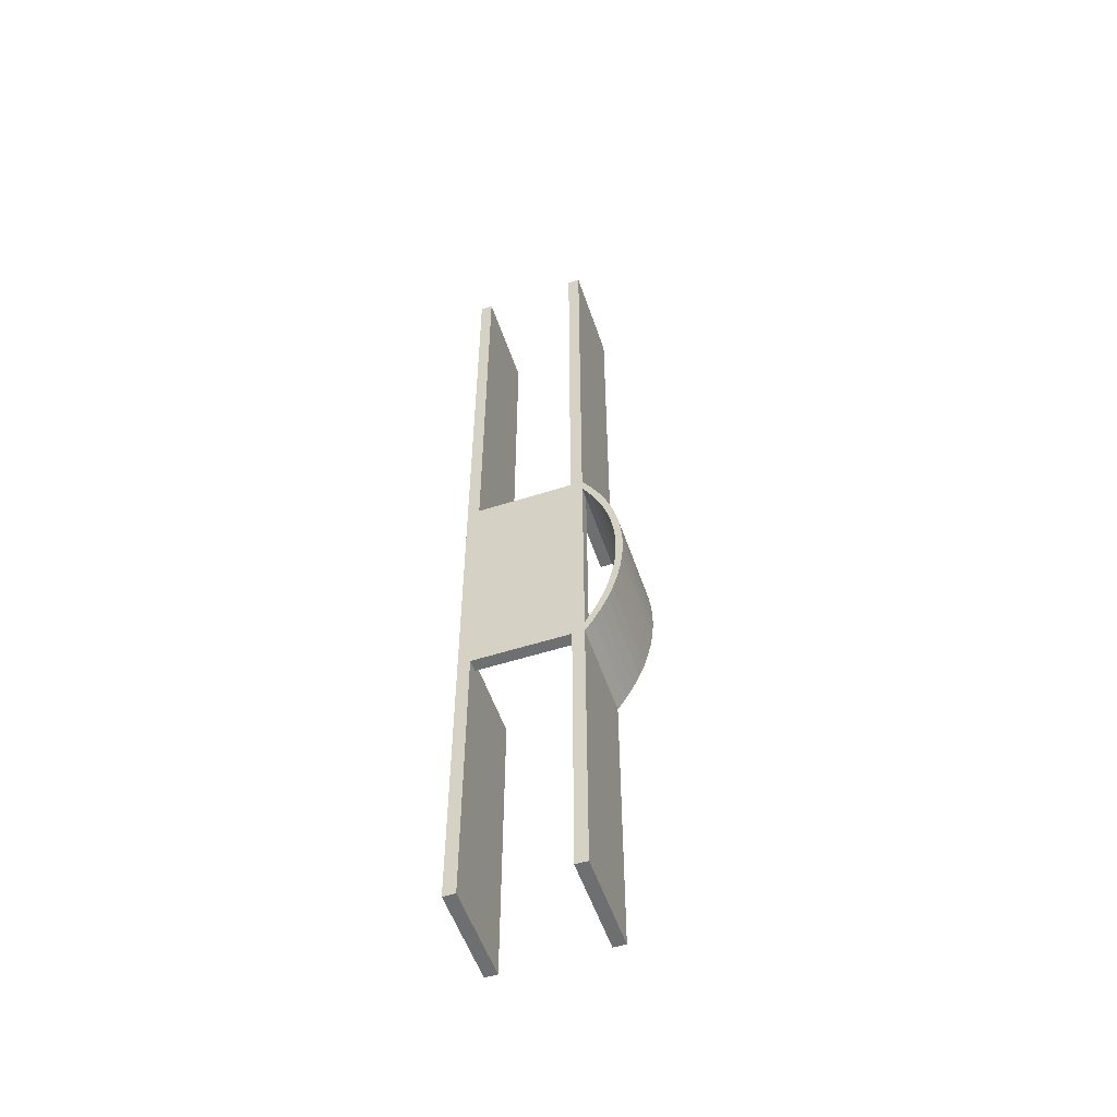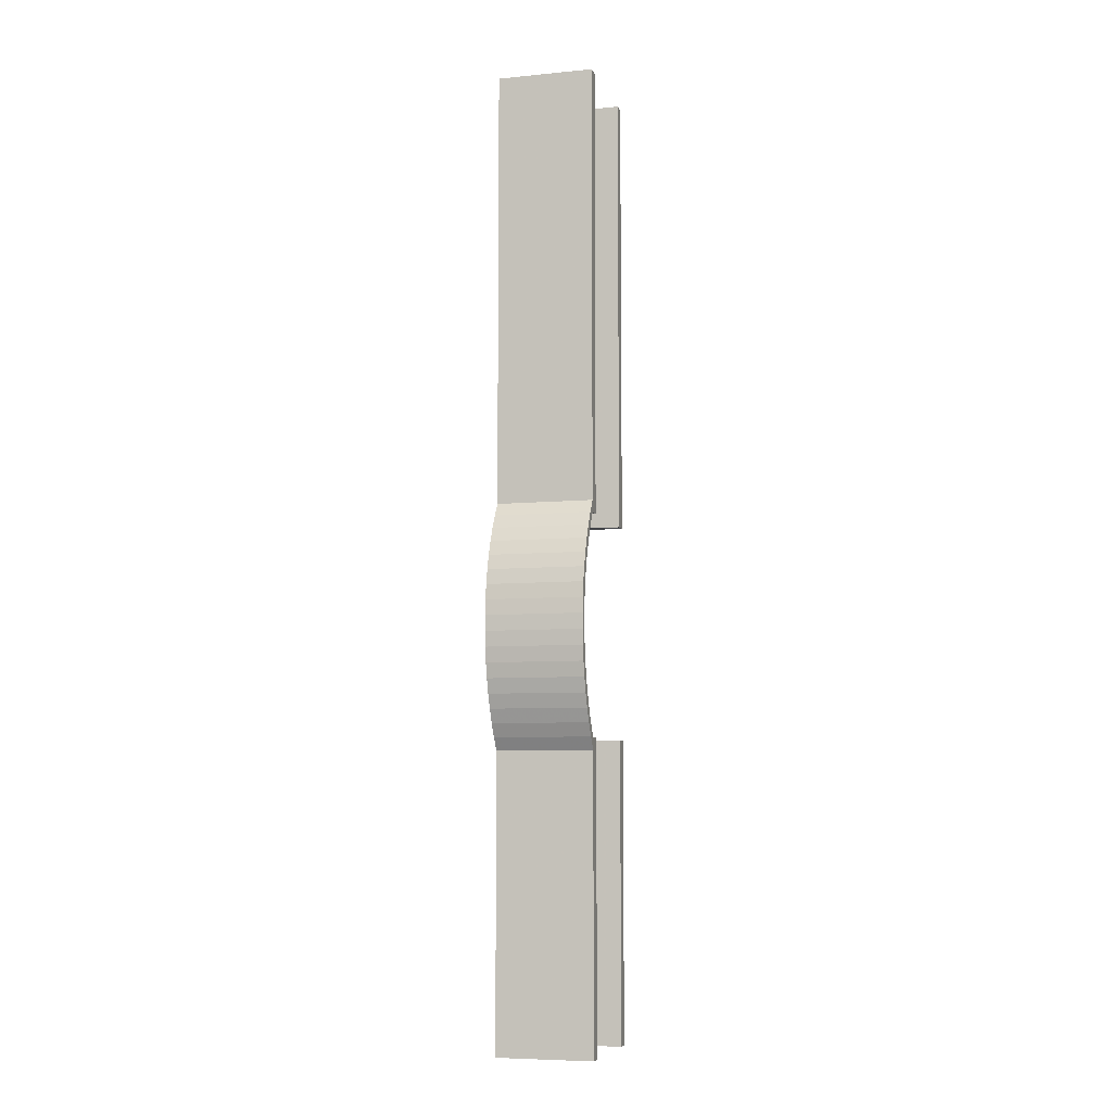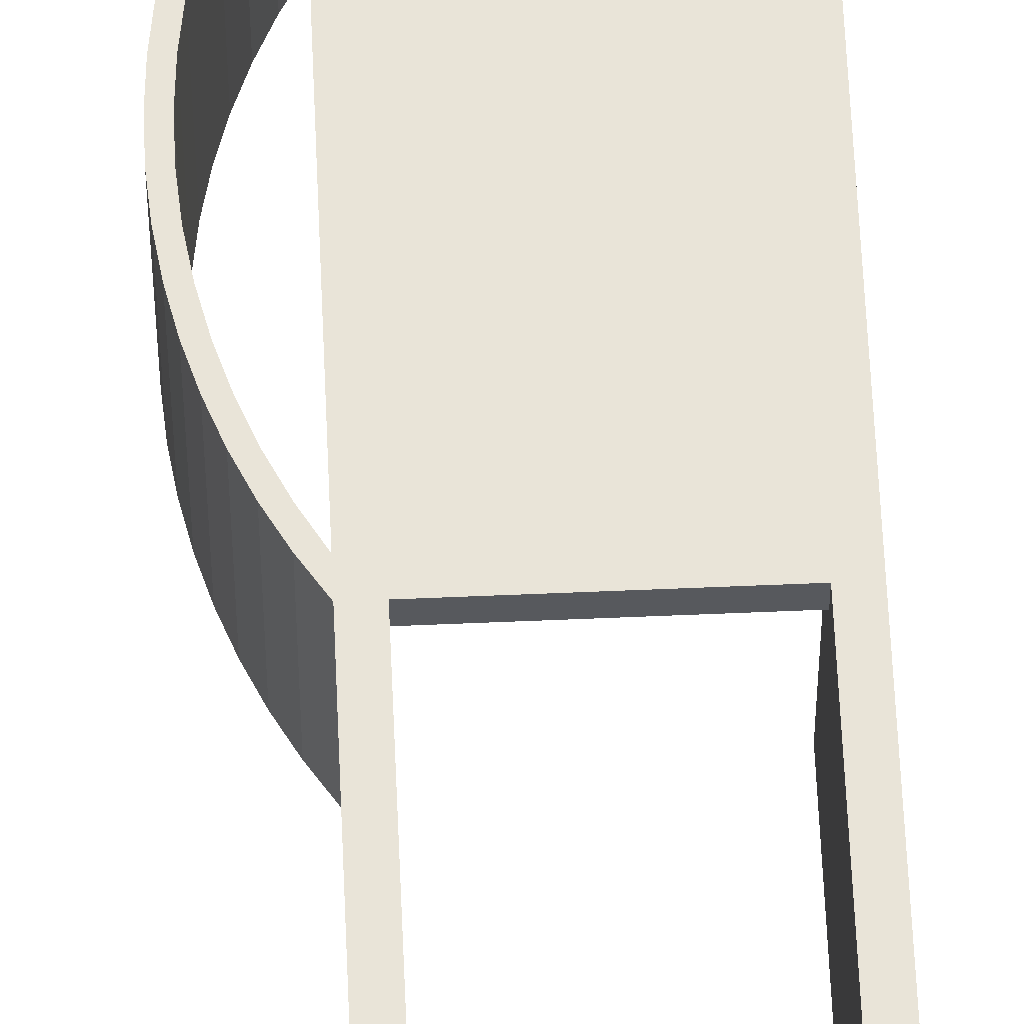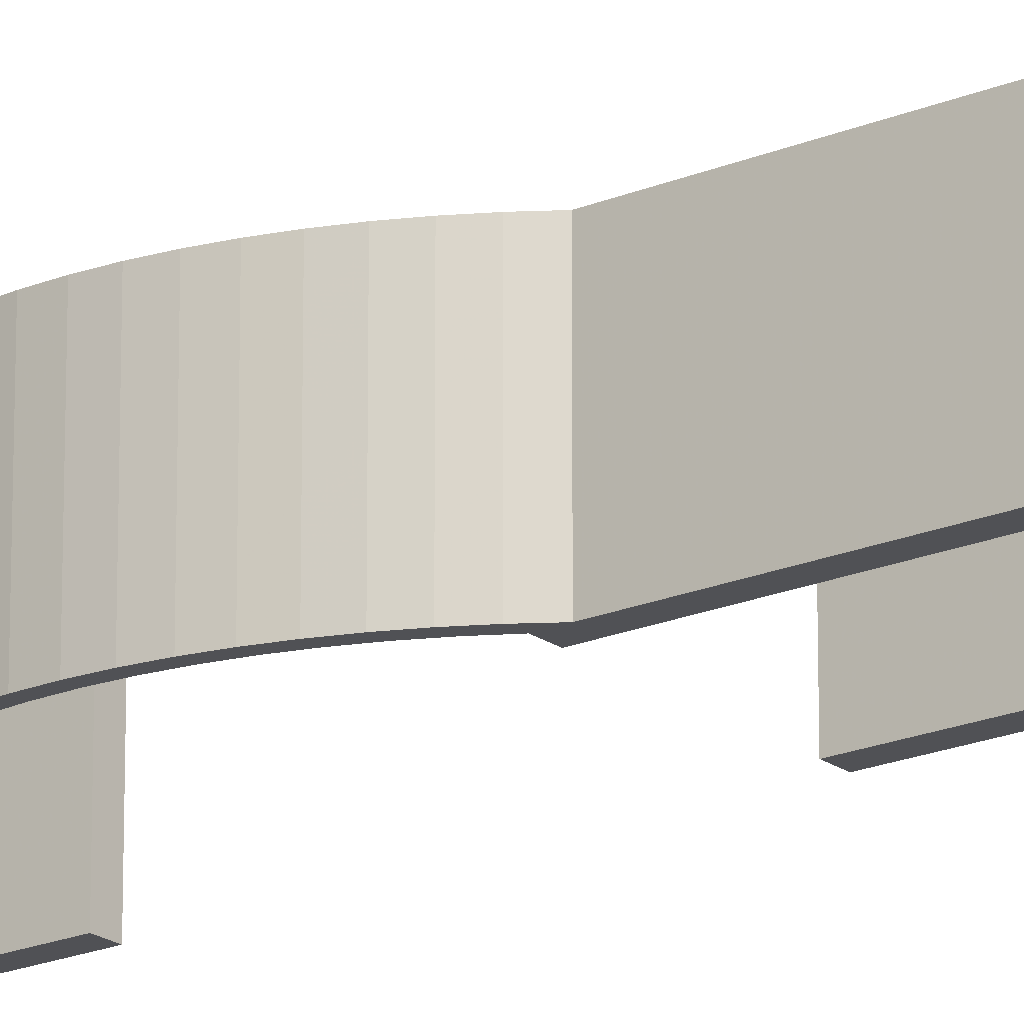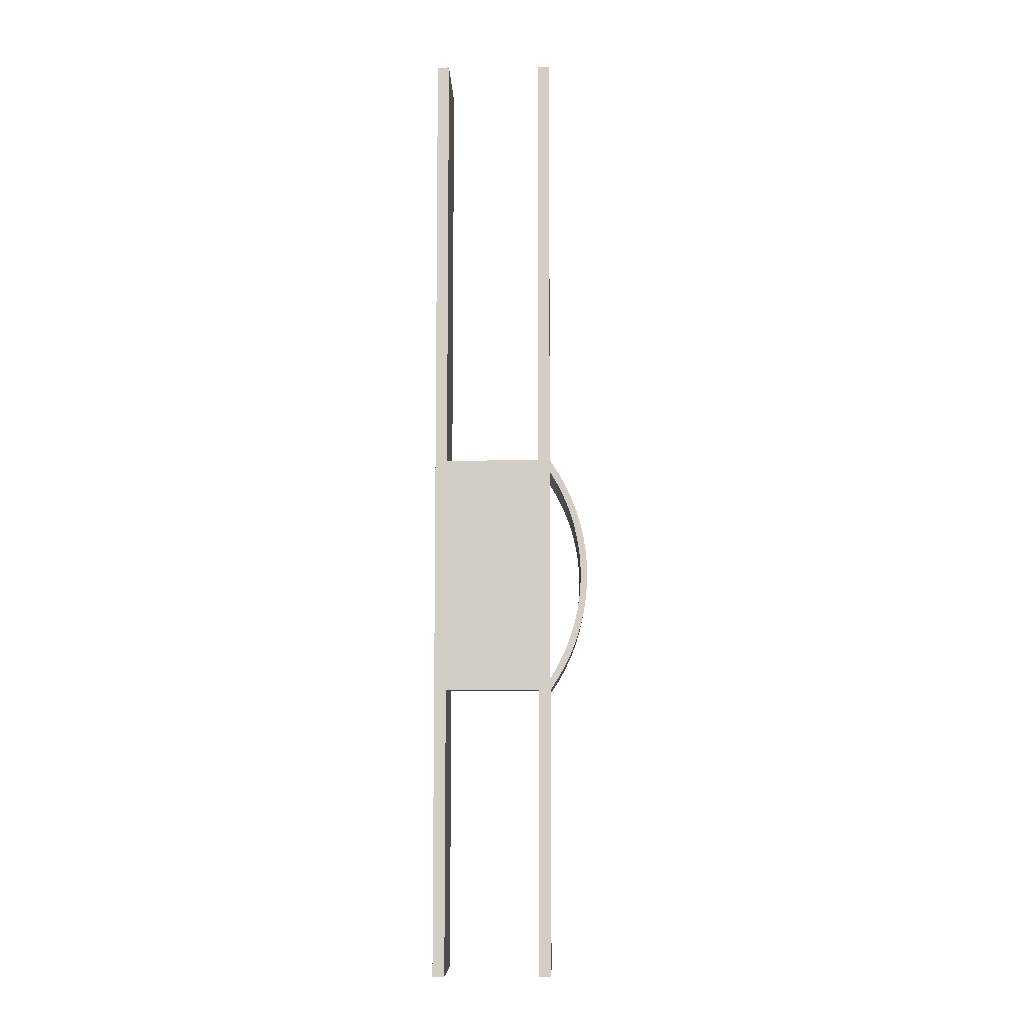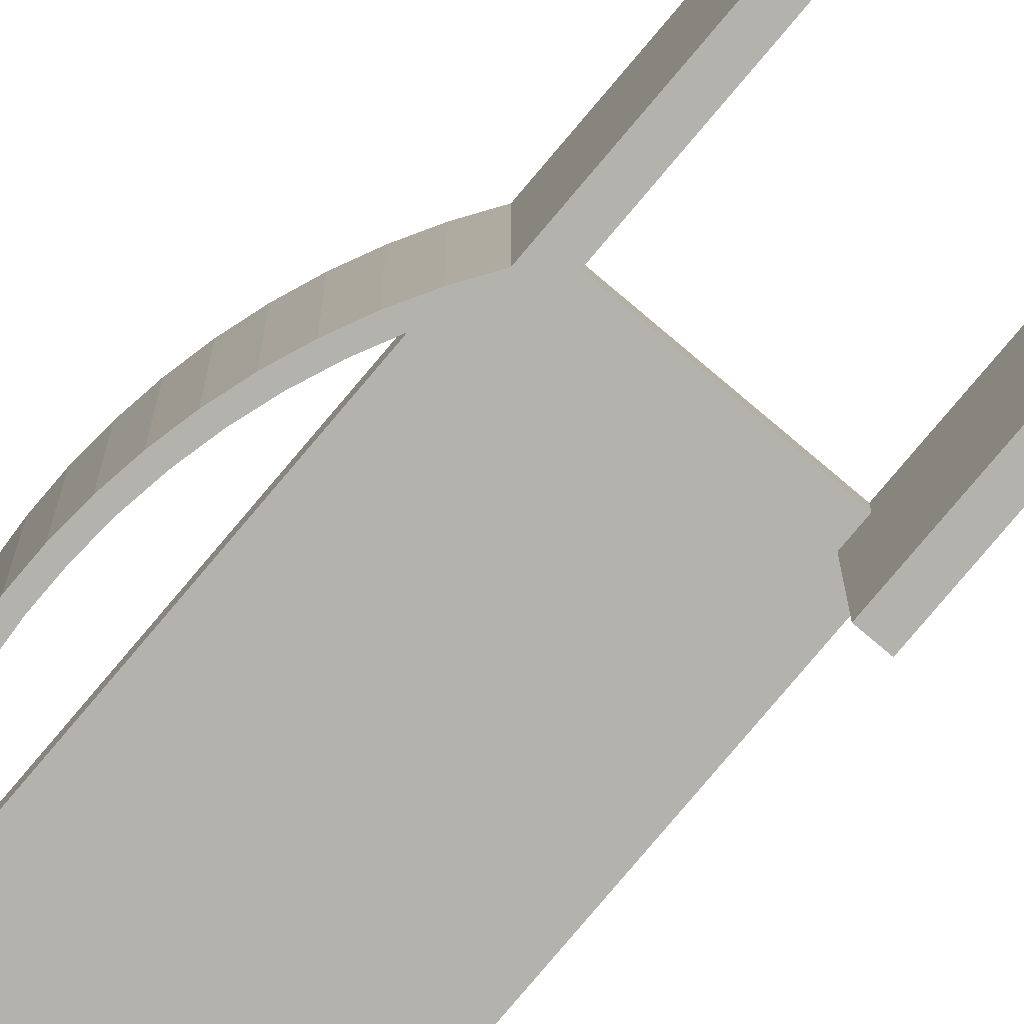
<metadata>
{"format":"obj","ext":"obj","renderer":"f3d","projection":"perspective","resolution":1024,"background":"white","views":[{"elev":-54.6,"azim":-161.3,"up":"+Z"},{"elev":-7.1,"azim":-74.4,"up":"+Z"},{"elev":60.3,"azim":-2.5,"up":"+Y"},{"elev":-20.2,"azim":-52.4,"up":"+Y"},{"elev":-7.9,"azim":-178.6,"up":"+Z"},{"elev":-79.6,"azim":-40.2,"up":"+Y"}]}
</metadata>
<code>
g メッシュ ボディ1
v 0.5 3.5 21.5
v 0.5 3.5 22
v 0.5 4 22
v 0.5 4 40
v 0.5 0 40
v 0.5 0 21.5
v -0 0 21.5
v -0.3222 0 20.95
v -0.6019 0 20.39
v -0.8375 0 19.8
v -1.028 0 19.19
v -1.171 0 18.58
v -1.267 0 17.95
v -1.316 0 17.32
v -1.316 0 16.68
v -1.267 0 16.05
v -1.171 0 15.42
v -1.028 0 14.81
v -0.8375 0 14.2
v -0.6019 0 13.61
v -0.3222 0 13.05
v -0 0 12.5
v 0 3.5 12.5
v -0 4 12.5
v -0.3222 4 13.05
v -0.6019 4 13.61
v -0.8375 4 14.2
v -1.028 4 14.81
v -1.171 4 15.42
v -1.267 4 16.05
v -1.316 4 16.68
v -1.316 4 17.32
v -1.267 4 17.95
v -1.171 4 18.58
v -1.028 4 19.19
v -0.8375 4 19.8
v -0.6019 4 20.39
v -0.3222 4 20.95
v -0 4 21.5
v 0 3.5 21.5
v -0 0 40
v -0 4 40
v -0 0 22
v 0 4 22
v 0 0 12
v -0.3459 0 12.52
v -0.6527 0 13.07
v -0.9188 0 13.64
v -1.143 0 14.23
v -1.323 0 14.83
v -1.46 0 15.44
v -1.551 0 16.06
v -1.597 0 16.69
v -1.597 0 17.31
v -1.551 0 17.94
v -1.46 0 18.56
v -1.323 0 19.17
v -1.143 0 19.77
v -0.9188 0 20.36
v -0.6527 0 20.93
v -0.3459 0 21.48
v -0.3459 4 21.48
v -0.6527 4 20.93
v -0.9188 4 20.36
v -1.143 4 19.77
v -1.323 4 19.17
v -1.46 4 18.56
v -1.551 4 17.94
v -1.597 4 17.31
v -1.597 4 16.69
v -1.551 4 16.06
v -1.46 4 15.44
v -1.323 4 14.83
v -1.143 4 14.23
v -0.9188 4 13.64
v -0.6527 4 13.07
v -0.3459 4 12.52
v 0 4 12
v 0 0 0
v 0 4 0
v 0.5 0 0
v 0.5 4 0
v 0.5 3.5 12
v 0.5 3.5 12.5
v 0.5 0 12.5
v 0.5 4 12
v 4.5 4 22
v 4.5 4 40
v 5 4 40
v 5 4 0
v 4.5 4 0
v 4.5 4 12
v 4.5 3.5 12
v 5 3.5 12.5
v 4.5 3.5 12.5
v 4.5 0 12.5
v 5 0 12.5
v 4.5 0 0
v 5 0 0
v 5 0 40
v 5 0 21.5
v 5 3.5 21.5
v 4.5 3.5 22
v 4.5 3.5 21.5
v 4.5 0 21.5
v 4.5 0 40
f 1 2 6
f 6 2 5
f 5 2 4
f 4 2 3
f 7 8 40
f 40 8 38
f 40 38 39
f 8 9 38
f 38 9 37
f 37 9 10
f 37 10 36
f 36 10 11
f 36 11 35
f 35 11 12
f 35 12 34
f 34 12 13
f 34 13 33
f 33 13 14
f 33 14 32
f 32 14 15
f 32 15 31
f 31 15 16
f 31 16 30
f 30 16 17
f 30 17 29
f 29 17 18
f 29 18 28
f 28 18 19
f 28 19 27
f 27 19 20
f 27 20 26
f 26 20 21
f 26 21 25
f 25 21 23
f 25 23 24
f 21 22 23
f 40 1 7
f 7 1 6
f 41 5 42
f 42 5 4
f 43 41 44
f 44 41 42
f 45 46 78
f 78 46 77
f 77 46 47
f 77 47 76
f 76 47 48
f 76 48 75
f 75 48 49
f 75 49 74
f 74 49 50
f 74 50 73
f 73 50 51
f 73 51 72
f 72 51 52
f 72 52 71
f 71 52 53
f 71 53 70
f 70 53 69
f 69 53 54
f 69 54 55
f 69 55 68
f 68 55 56
f 68 56 67
f 67 56 57
f 67 57 66
f 66 57 58
f 66 58 65
f 65 58 59
f 65 59 64
f 64 59 60
f 64 60 63
f 63 60 61
f 63 61 62
f 62 61 43
f 62 43 44
f 79 45 80
f 80 45 78
f 81 79 82
f 82 79 80
f 84 85 83
f 83 85 81
f 83 81 82
f 82 86 83
f 84 23 85
f 85 23 22
f 81 85 45
f 45 85 22
f 45 22 21
f 45 21 46
f 46 21 20
f 46 20 47
f 47 20 19
f 47 19 48
f 48 19 18
f 48 18 49
f 49 18 17
f 49 17 50
f 50 17 16
f 50 16 51
f 51 16 15
f 51 15 52
f 52 15 14
f 52 14 53
f 53 14 54
f 54 14 55
f 55 14 56
f 56 14 13
f 56 13 57
f 57 13 12
f 57 12 58
f 58 12 11
f 58 11 59
f 59 11 10
f 59 10 60
f 60 10 9
f 60 9 61
f 61 9 8
f 61 8 43
f 43 8 7
f 43 7 6
f 6 5 43
f 43 5 41
f 45 79 81
f 39 24 40
f 40 24 23
f 87 92 3
f 3 92 86
f 3 86 39
f 39 86 24
f 24 86 78
f 24 78 77
f 88 89 87
f 87 89 90
f 87 90 92
f 92 90 91
f 86 82 78
f 78 82 80
f 24 77 25
f 25 77 76
f 25 76 26
f 26 76 27
f 27 76 75
f 27 75 28
f 28 75 74
f 28 74 29
f 29 74 73
f 29 73 30
f 30 73 72
f 30 72 71
f 30 71 31
f 31 71 70
f 31 70 69
f 31 69 32
f 32 69 68
f 32 68 33
f 33 68 67
f 33 67 66
f 33 66 34
f 34 66 65
f 34 65 35
f 35 65 64
f 35 64 36
f 36 64 63
f 36 63 37
f 37 63 38
f 38 63 62
f 38 62 39
f 39 62 44
f 39 44 3
f 3 44 42
f 3 42 4
f 86 92 83
f 83 92 93
f 94 95 97
f 97 95 96
f 95 93 96
f 96 93 98
f 98 93 91
f 91 93 92
f 99 98 90
f 90 98 91
f 99 97 98
f 98 97 96
f 89 102 90
f 90 102 94
f 90 94 99
f 99 94 97
f 89 100 102
f 102 100 101
f 2 103 3
f 3 103 87
f 40 23 1
f 1 23 84
f 1 84 104
f 104 84 95
f 104 95 102
f 102 95 94
f 84 83 95
f 95 83 93
f 104 103 1
f 1 103 2
f 87 103 88
f 88 103 106
f 106 103 105
f 105 103 104
f 104 102 105
f 105 102 101
f 106 100 88
f 88 100 89
f 101 100 105
f 105 100 106

</code>
